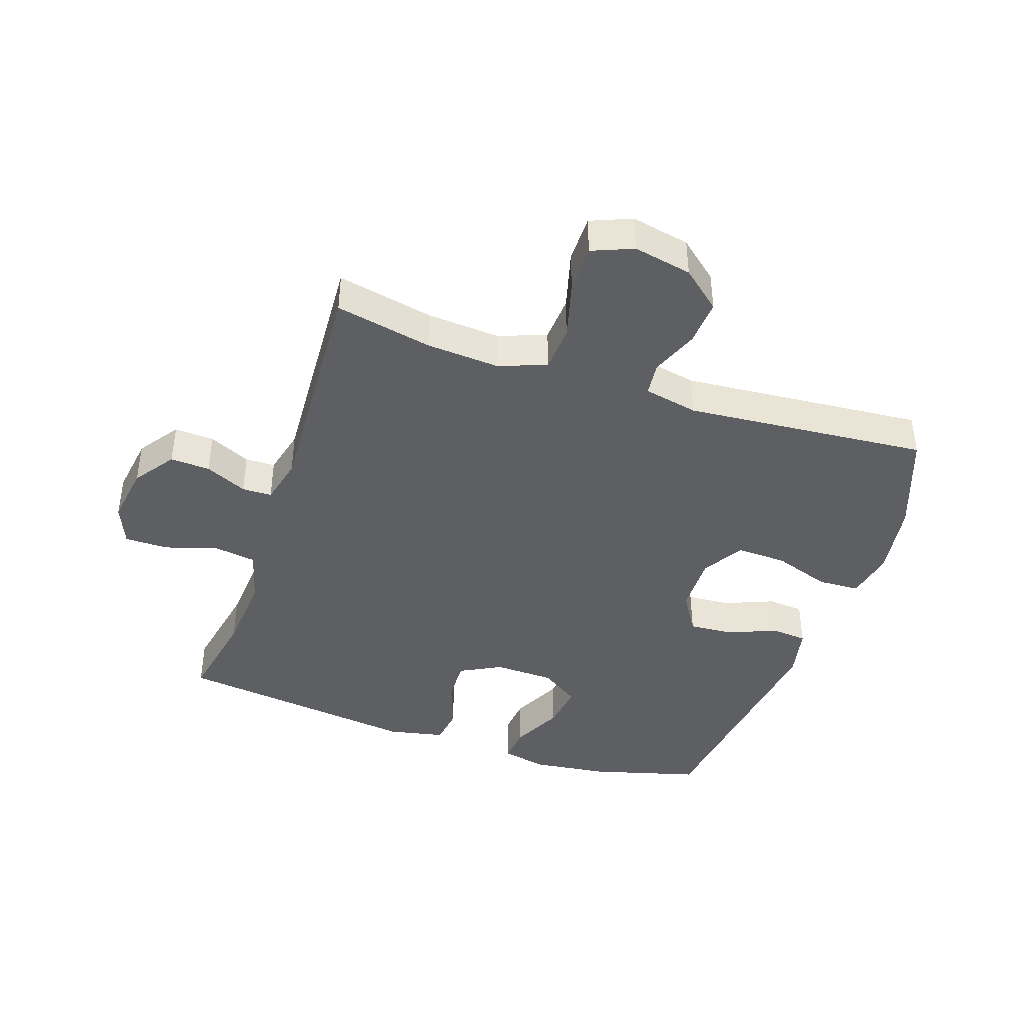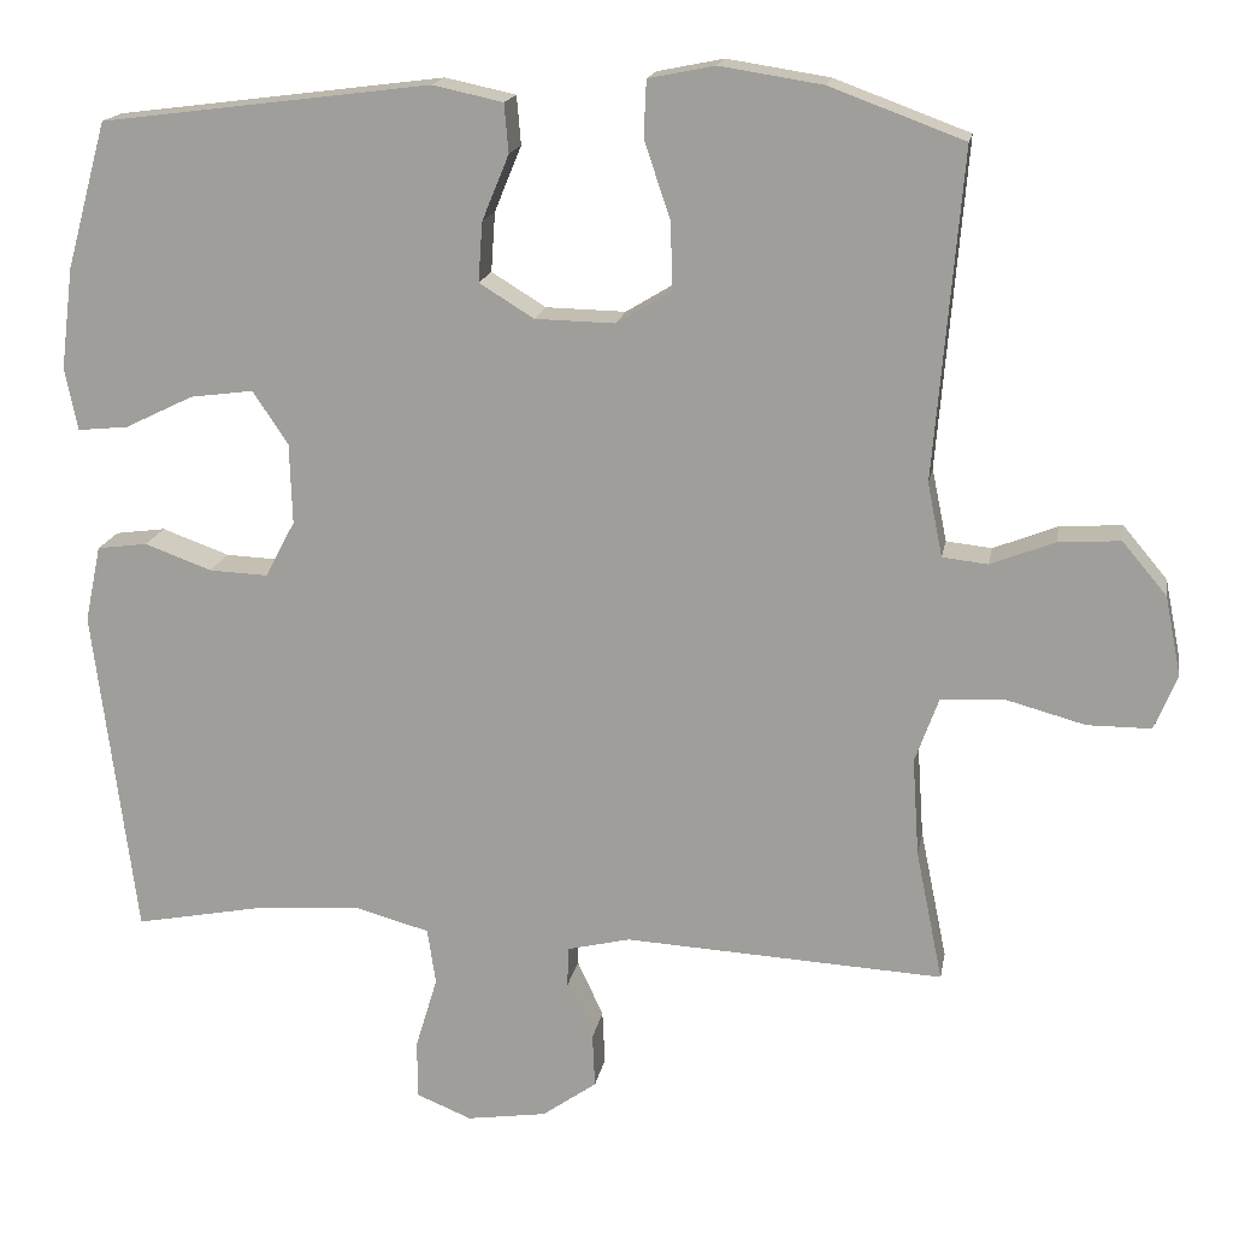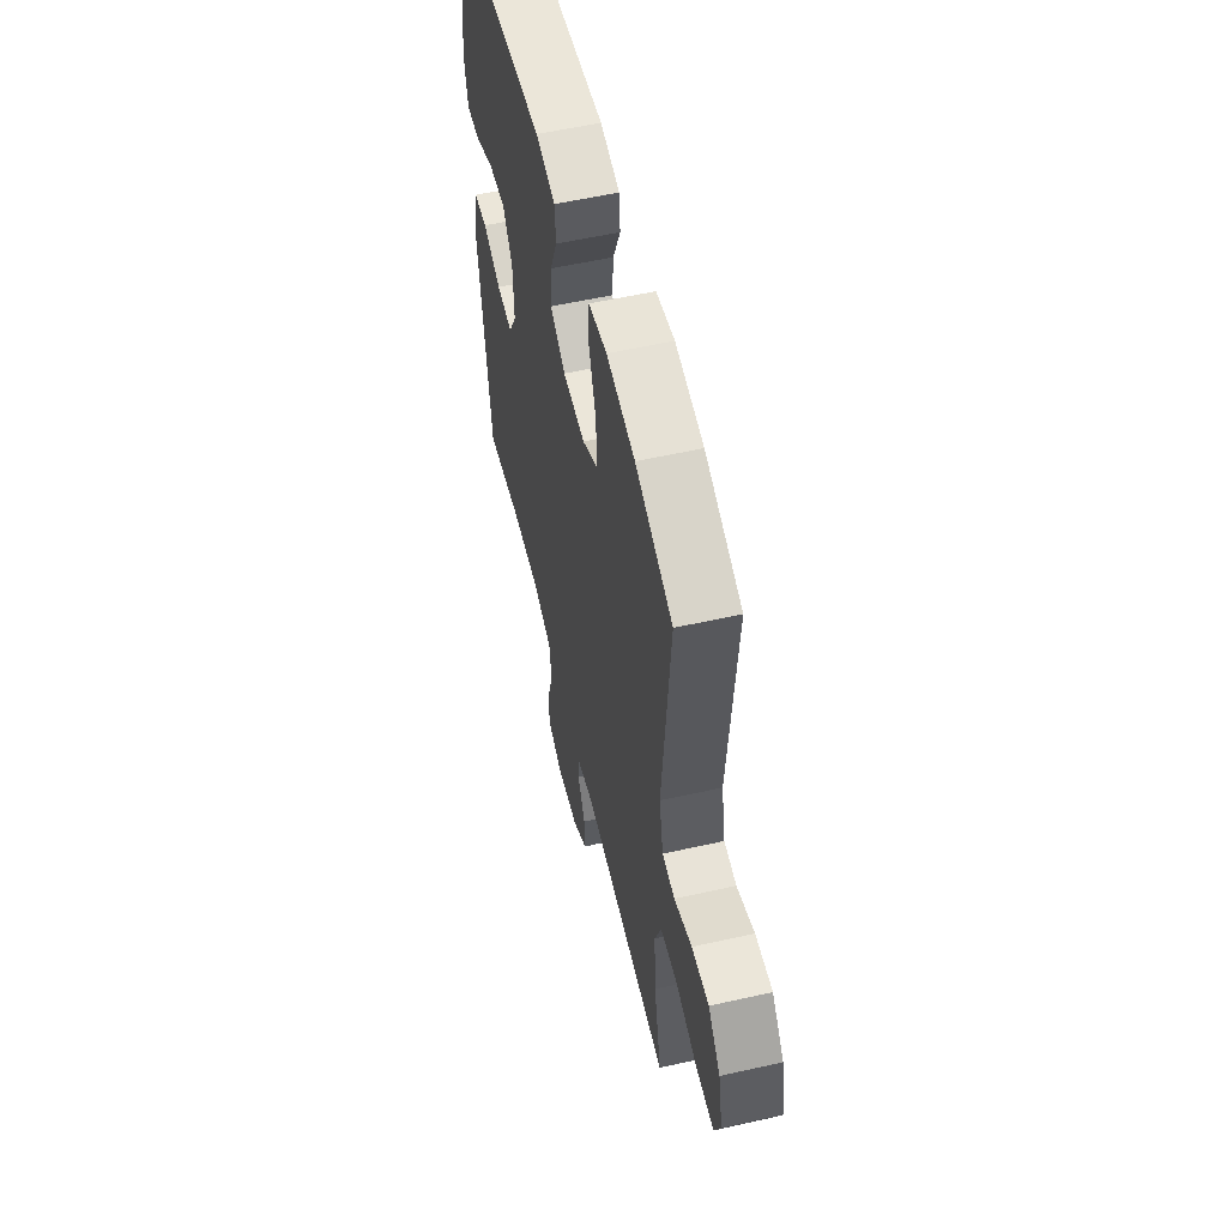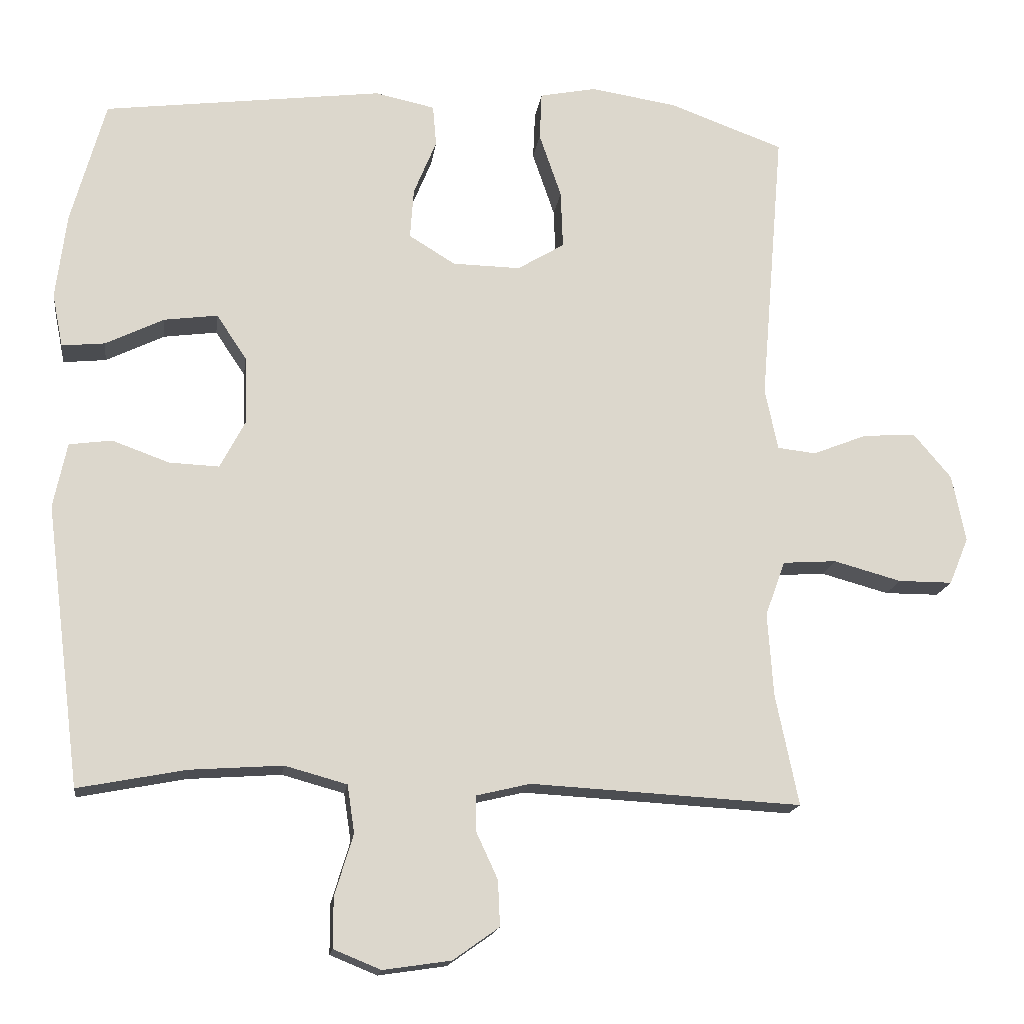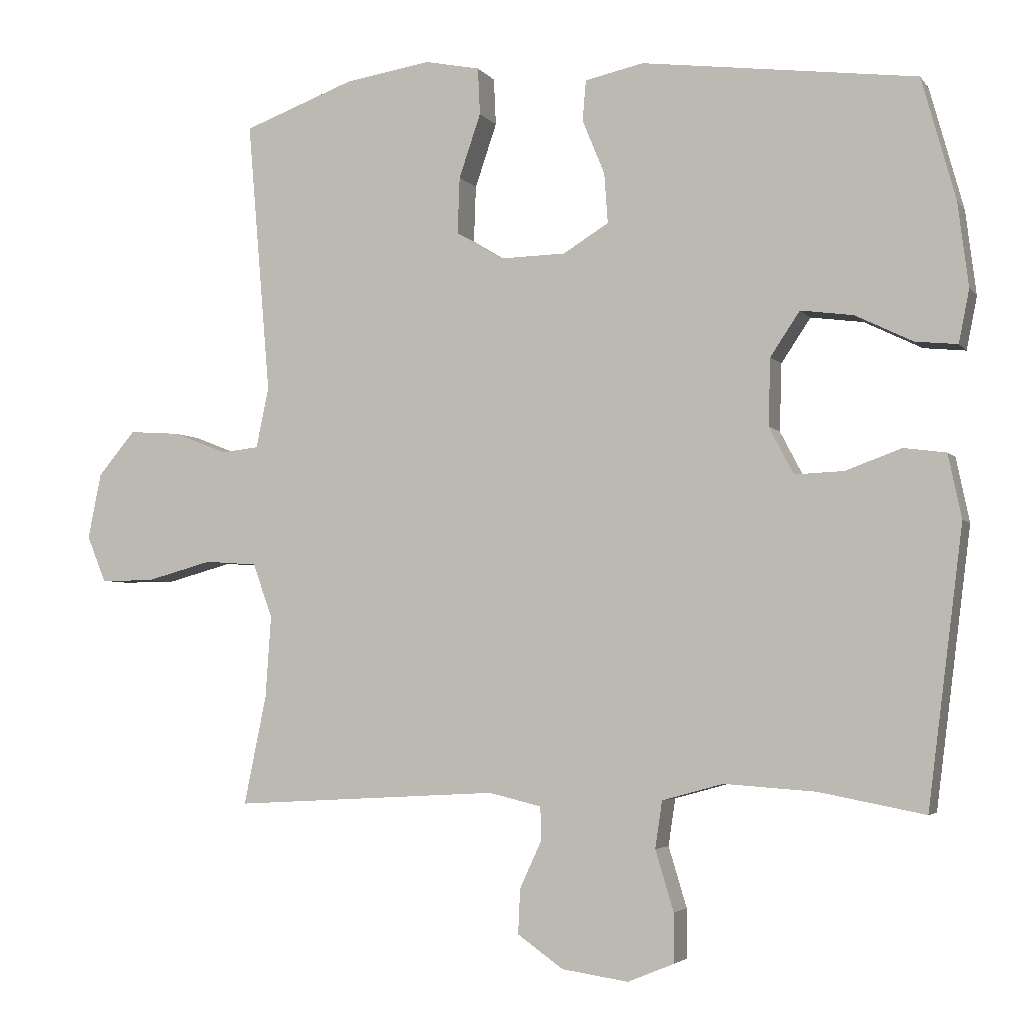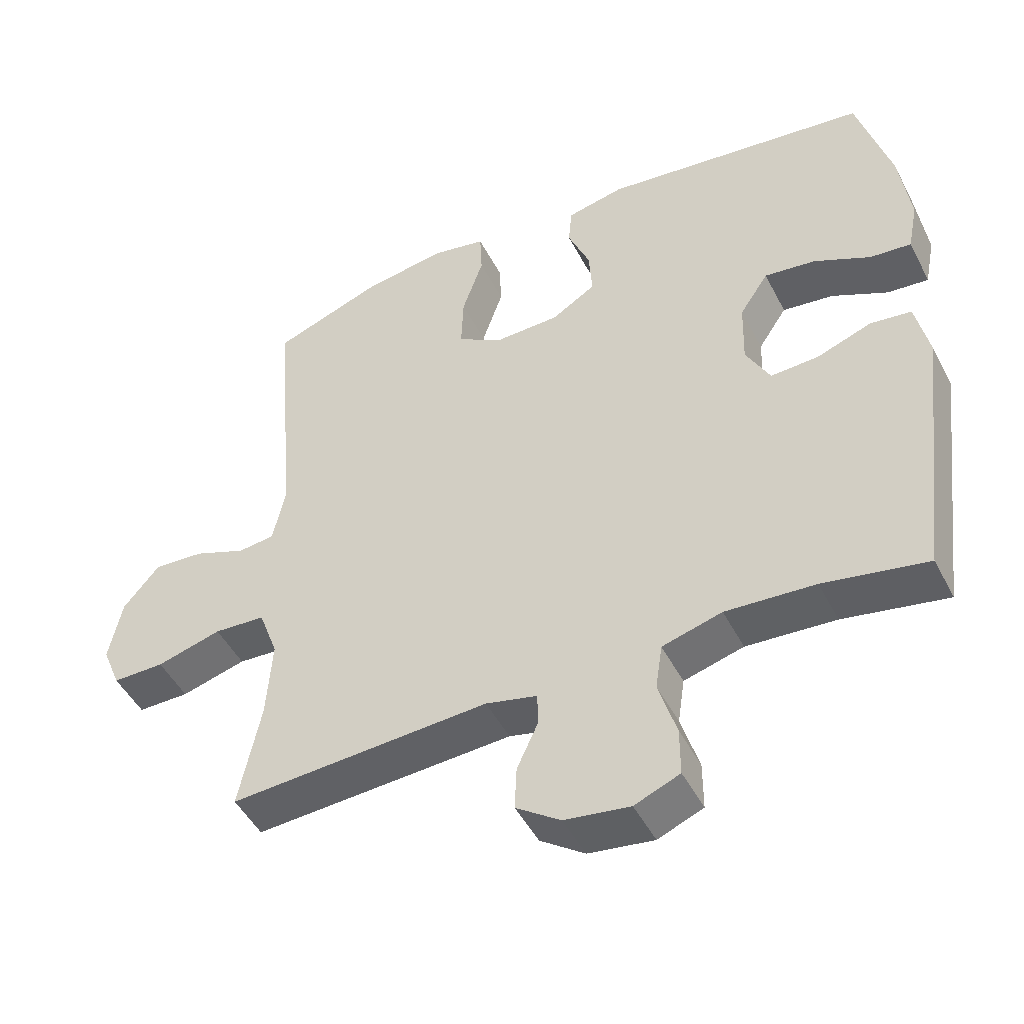
<metadata>
{"format":"obj","ext":"obj","renderer":"f3d","projection":"perspective","resolution":1024,"background":"white","views":[{"elev":-41.9,"azim":-108.7,"up":"+Y"},{"elev":16.9,"azim":-170.1,"up":"+Z"},{"elev":56.6,"azim":-103.2,"up":"+Z"},{"elev":-16.4,"azim":172.4,"up":"+Z"},{"elev":-3.9,"azim":18.8,"up":"+Z"},{"elev":-48.0,"azim":26.5,"up":"+Z"}]}
</metadata>
<code>
v 0.5 0.07 0.5
v 0.548 0.07 0.326
v 0.563 0.07 0.206
v 0.548 0.07 0.131
v 0.488 0.07 0.137
v 0.406 0.07 0.177
v 0.331 0.07 0.187
v 0.289 0.07 0.124
v 0.286 0.07 0.028
v 0.321 0.07 -0.039
v 0.391 0.07 -0.036
v 0.471 0.07 -0.007
v 0.531 0.07 -0.015
v 0.55 0.07 -0.106
v 0.5 0.07 -0.5
v 0.349 0.07 -0.471
v 0.219 0.07 -0.462
v 0.132 0.07 -0.486
v 0.122 0.07 -0.553
v 0.148 0.07 -0.639
v 0.148 0.07 -0.709
v 0.082 0.07 -0.736
v -0.013 0.07 -0.722
v -0.078 0.07 -0.676
v -0.075 0.07 -0.612
v -0.044 0.07 -0.545
v -0.045 0.07 -0.497
v -0.12 0.07 -0.479
v -0.5 0.07 -0.5
v -0.468 0.07 -0.344
v -0.46 0.07 -0.227
v -0.488 0.07 -0.15
v -0.563 0.07 -0.145
v -0.658 0.07 -0.171
v -0.734 0.07 -0.171
v -0.761 0.07 -0.105
v -0.742 0.07 -0.011
v -0.689 0.07 0.052
v -0.615 0.07 0.047
v -0.539 0.07 0.017
v -0.485 0.07 0.023
v -0.467 0.07 0.11
v -0.5 0.07 0.5
v -0.34 0.07 0.559
v -0.218 0.07 0.578
v -0.139 0.07 0.562
v -0.136 0.07 0.495
v -0.167 0.07 0.404
v -0.17 0.07 0.323
v -0.104 0.07 0.283
v -0.009 0.07 0.285
v 0.056 0.07 0.325
v 0.051 0.07 0.396
v 0.019 0.07 0.474
v 0.024 0.07 0.532
v 0.108 0.07 0.55
v 0.5 0 0.5
v 0.548 0 0.326
v 0.563 0 0.206
v 0.548 0 0.131
v 0.488 0 0.137
v 0.406 0 0.177
v 0.331 0 0.187
v 0.289 0 0.124
v 0.286 0 0.028
v 0.321 0 -0.039
v 0.391 0 -0.036
v 0.471 0 -0.007
v 0.531 0 -0.015
v 0.55 0 -0.106
v 0.5 0 -0.5
v 0.349 0 -0.471
v 0.219 0 -0.462
v 0.132 0 -0.486
v 0.122 0 -0.553
v 0.148 0 -0.639
v 0.148 0 -0.709
v 0.082 0 -0.736
v -0.013 0 -0.722
v -0.078 0 -0.676
v -0.075 0 -0.612
v -0.044 0 -0.545
v -0.045 0 -0.497
v -0.12 0 -0.479
v -0.5 0 -0.5
v -0.468 0 -0.344
v -0.46 0 -0.227
v -0.488 0 -0.15
v -0.563 0 -0.145
v -0.658 0 -0.171
v -0.734 0 -0.171
v -0.761 0 -0.105
v -0.742 0 -0.011
v -0.689 0 0.052
v -0.615 0 0.047
v -0.539 0 0.017
v -0.485 0 0.023
v -0.467 0 0.11
v -0.5 0 0.5
v -0.34 0 0.559
v -0.218 0 0.578
v -0.139 0 0.562
v -0.136 0 0.495
v -0.167 0 0.404
v -0.17 0 0.323
v -0.104 0 0.283
v -0.009 0 0.285
v 0.056 0 0.325
v 0.051 0 0.396
v 0.019 0 0.474
v 0.024 0 0.532
v 0.108 0 0.55
f 53 54 55 56
f 52 53 56 1
f 51 52 1 2
f 45 46 47 48
f 45 48 49
f 42 43 44 45
f 41 42 45 49
f 37 38 39 40
f 37 40 41
f 36 37 41
f 33 34 35 36
f 32 33 36 41
f 31 32 41 49
f 28 29 30
f 27 28 30 31
f 23 24 25 26
f 23 26 27
f 22 23 27
f 19 20 21 22
f 18 19 22 27
f 17 18 27 31
f 13 14 15 16
f 11 12 13 16
f 10 11 16 17
f 9 10 17 31
f 3 4 5 6
f 51 2 3 6
f 50 51 6 7
f 31 49 50
f 8 9 31 50
f 7 8 50
f 112 111 110 109
f 57 112 109 108
f 58 57 108 107
f 104 103 102 101
f 105 104 101
f 101 100 99 98
f 105 101 98 97
f 96 95 94 93
f 97 96 93
f 97 93 92
f 92 91 90 89
f 97 92 89 88
f 105 97 88 87
f 86 85 84
f 87 86 84 83
f 82 81 80 79
f 83 82 79
f 83 79 78
f 78 77 76 75
f 83 78 75 74
f 87 83 74 73
f 72 71 70 69
f 72 69 68 67
f 73 72 67 66
f 87 73 66 65
f 62 61 60 59
f 62 59 58 107
f 63 62 107 106
f 106 105 87
f 106 87 65 64
f 106 64 63
f 1 57 58 2
f 2 58 59 3
f 3 59 60 4
f 4 60 61 5
f 5 61 62 6
f 6 62 63 7
f 7 63 64 8
f 8 64 65 9
f 9 65 66 10
f 10 66 67 11
f 11 67 68 12
f 12 68 69 13
f 13 69 70 14
f 14 70 71 15
f 15 71 72 16
f 16 72 73 17
f 17 73 74 18
f 18 74 75 19
f 19 75 76 20
f 20 76 77 21
f 21 77 78 22
f 22 78 79 23
f 23 79 80 24
f 24 80 81 25
f 25 81 82 26
f 26 82 83 27
f 27 83 84 28
f 28 84 85 29
f 29 85 86 30
f 30 86 87 31
f 31 87 88 32
f 32 88 89 33
f 33 89 90 34
f 34 90 91 35
f 35 91 92 36
f 36 92 93 37
f 37 93 94 38
f 38 94 95 39
f 39 95 96 40
f 40 96 97 41
f 41 97 98 42
f 42 98 99 43
f 43 99 100 44
f 44 100 101 45
f 45 101 102 46
f 46 102 103 47
f 47 103 104 48
f 48 104 105 49
f 49 105 106 50
f 50 106 107 51
f 51 107 108 52
f 52 108 109 53
f 53 109 110 54
f 54 110 111 55
f 55 111 112 56
f 56 112 57 1

</code>
